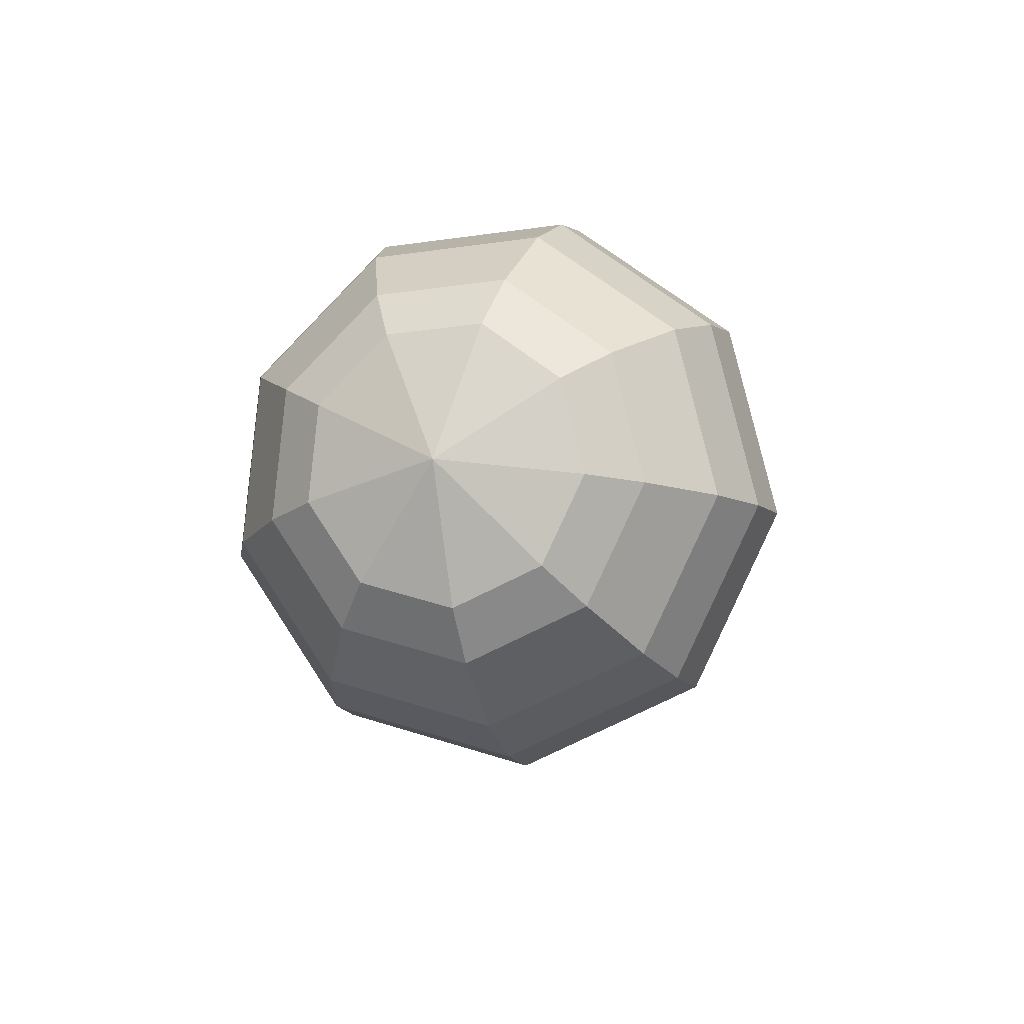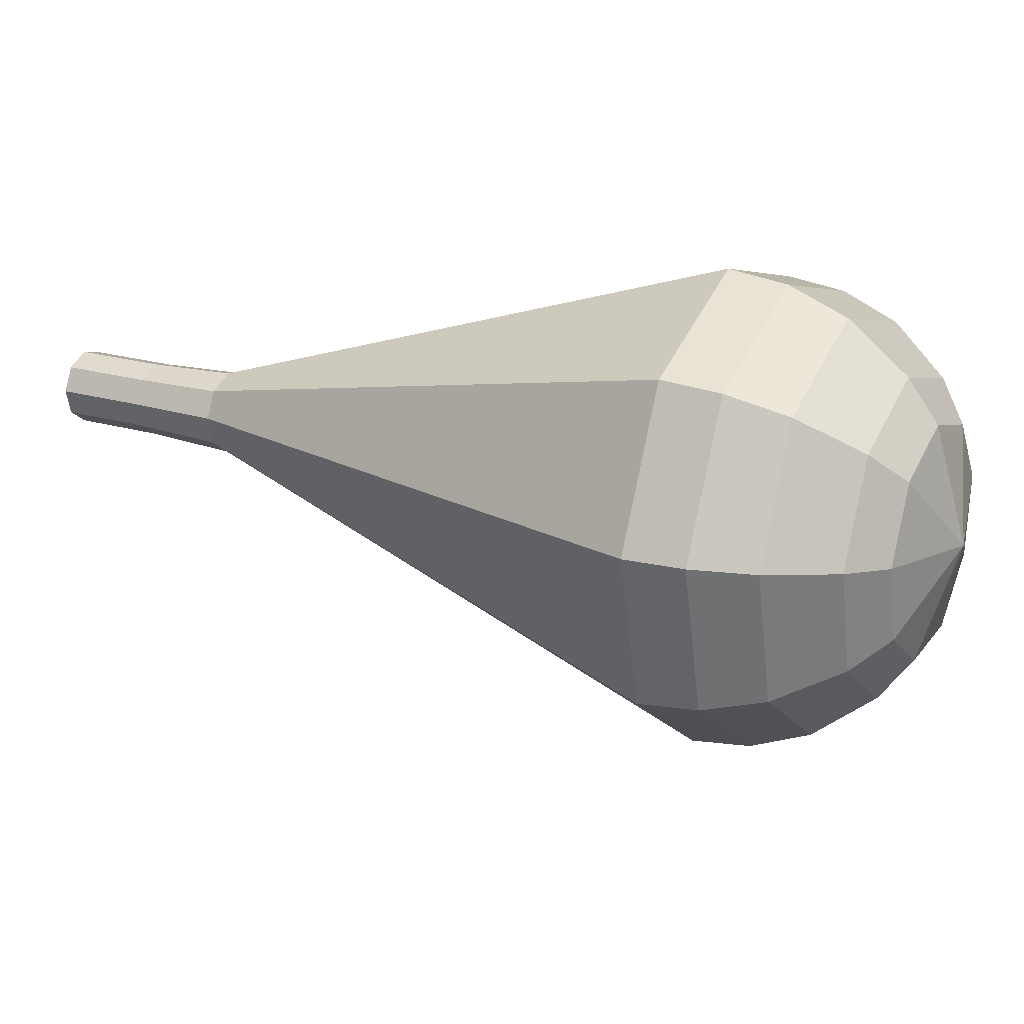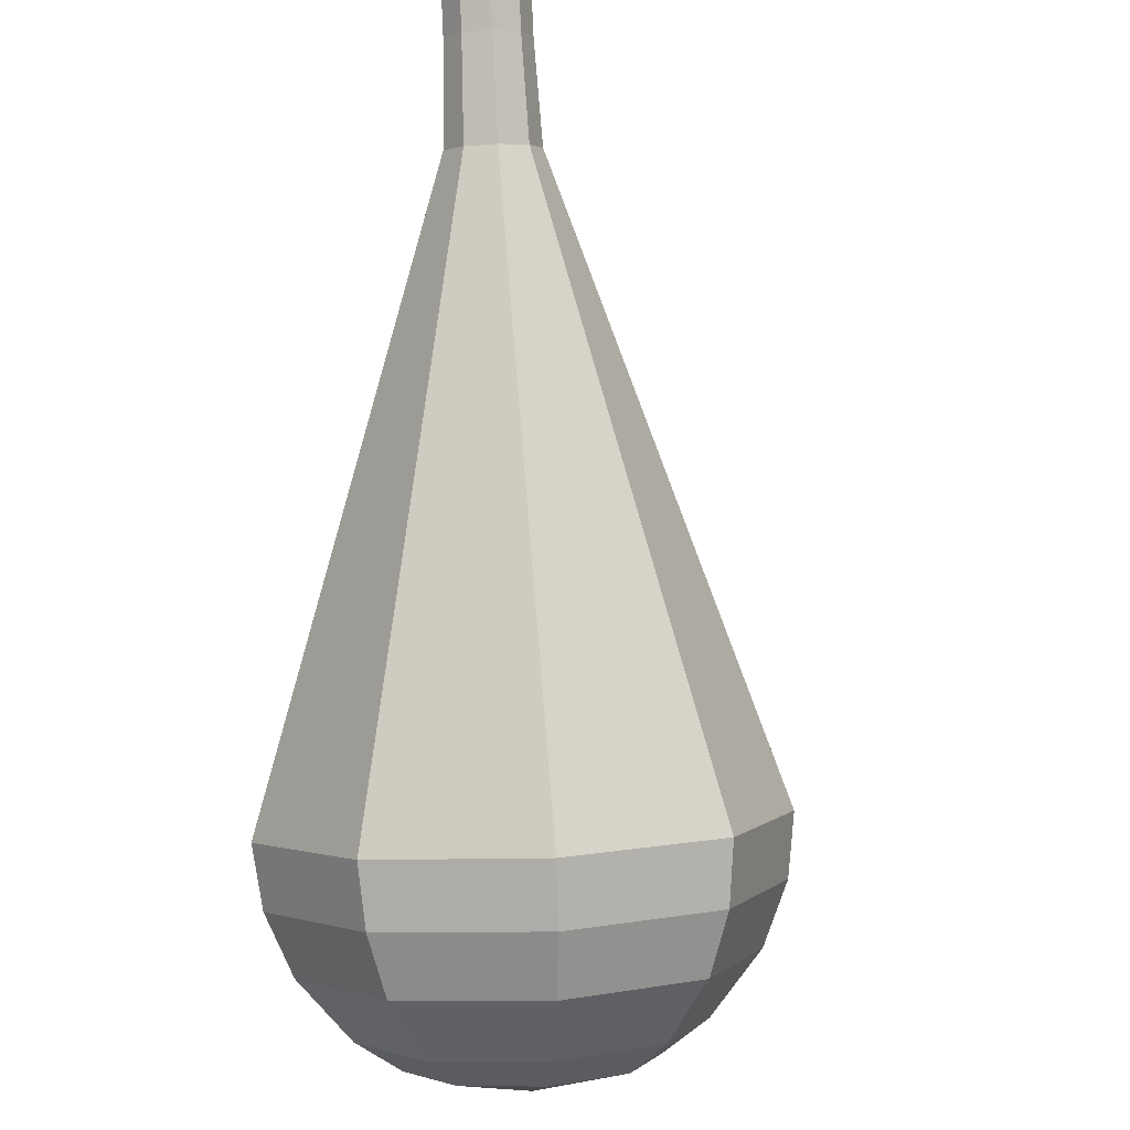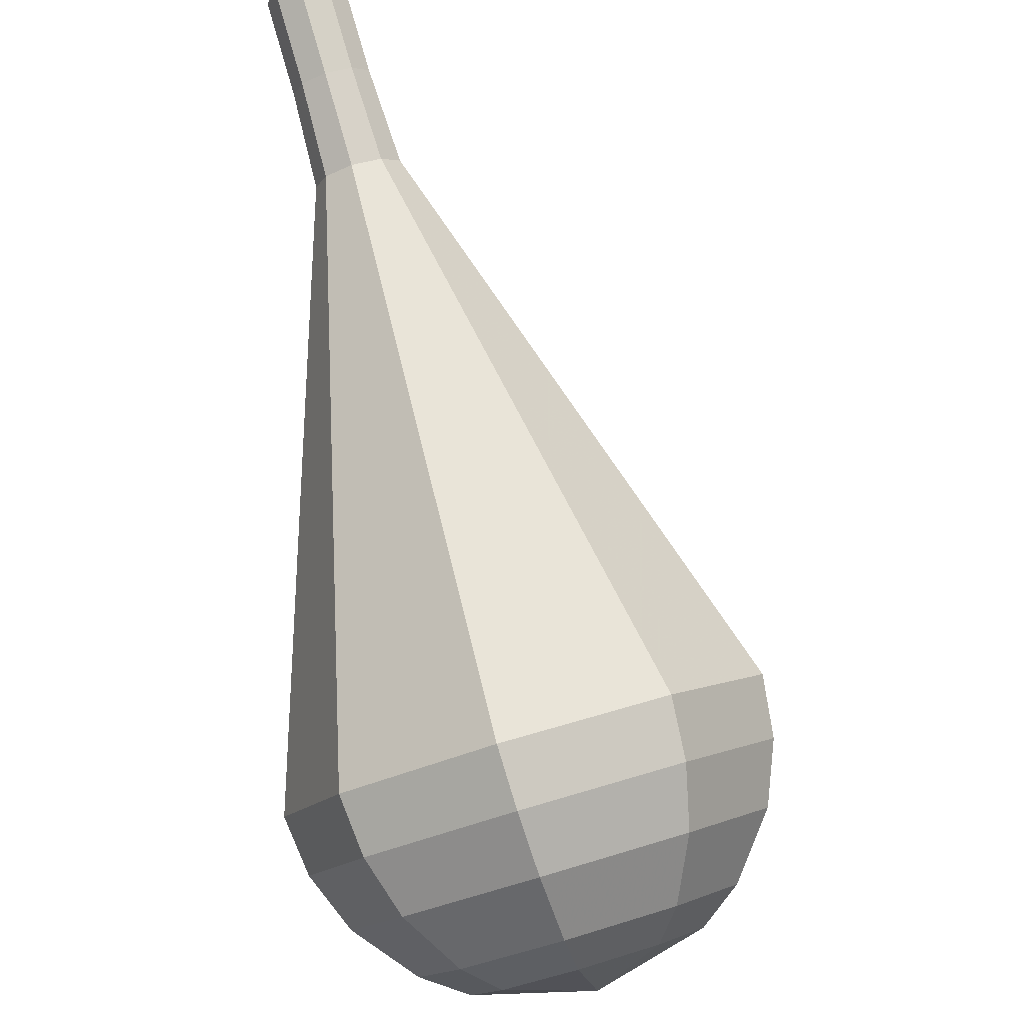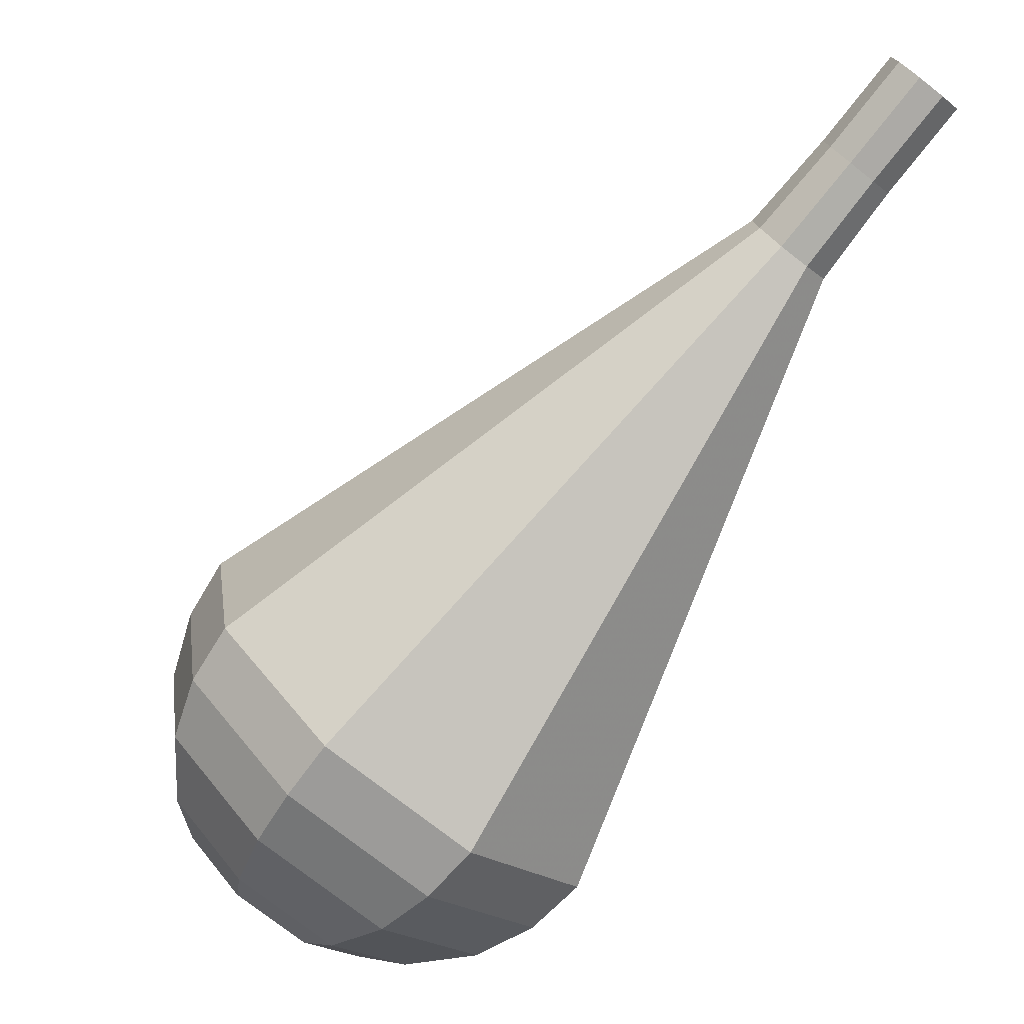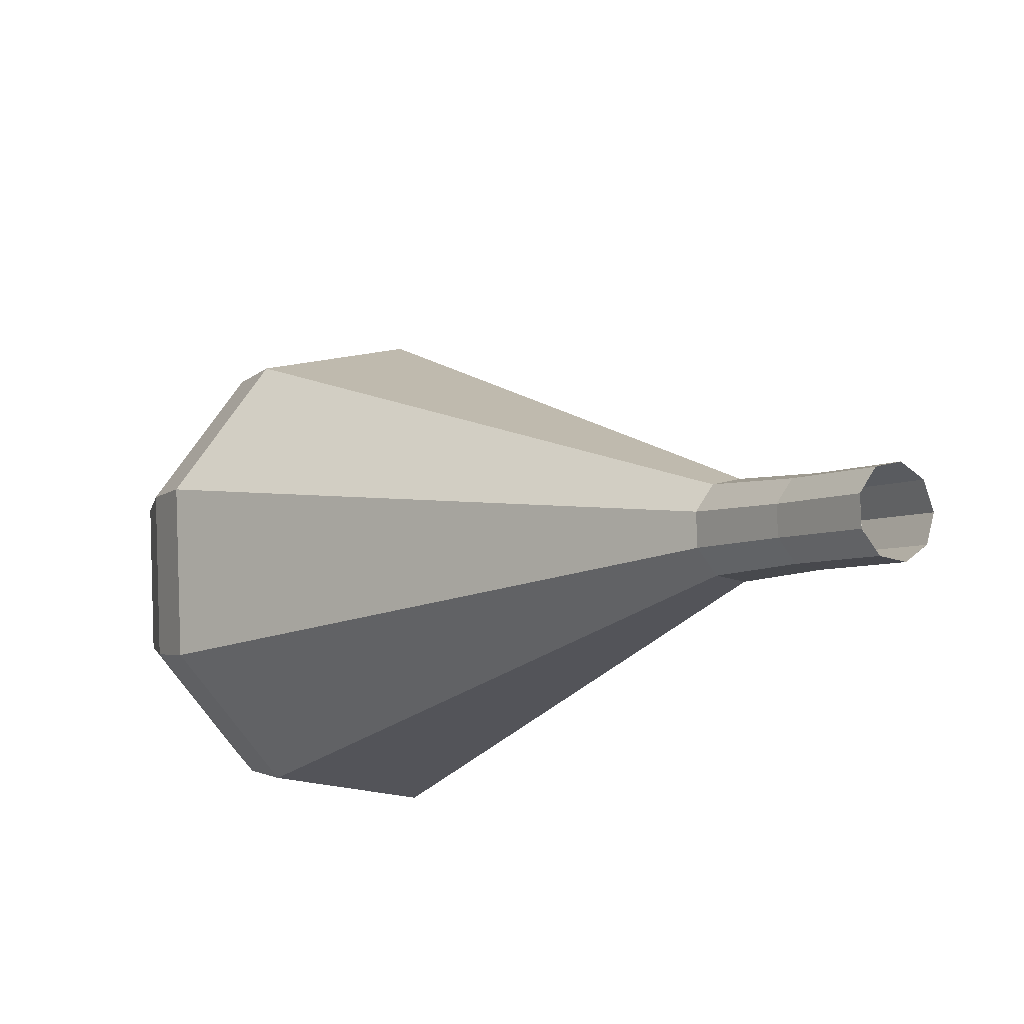
<metadata>
{"format":"obj","ext":"obj","renderer":"f3d","projection":"perspective","resolution":1024,"background":"white","views":[{"elev":-52.2,"azim":86.7,"up":"+Z"},{"elev":-15.0,"azim":70.4,"up":"+Y"},{"elev":-43.5,"azim":-109.7,"up":"+Z"},{"elev":-51.1,"azim":-89.9,"up":"+Z"},{"elev":41.4,"azim":126.6,"up":"+Z"},{"elev":52.6,"azim":-165.6,"up":"+Z"}]}
</metadata>
<code>
g tube1
v 148.4 145.7 176.1
v 148 146.2 175.5
v 148 147 175.2
v 148.5 147.7 175.3
v 149.1 148 175.8
v 149.7 147.8 176.4
v 149.9 147.1 176.9
v 149.6 146.3 177
v 149.1 145.7 176.7
v 148.4 145.7 176.1
v 148.4 145.7 176.1
v 148 146.2 175.5
v 148 147 175.2
v 148.5 147.7 175.3
v 149.1 148 175.8
v 149.7 147.8 176.4
v 149.9 147.1 176.9
v 149.6 146.3 177
v 149.1 145.7 176.7
v 148.4 145.7 176.1
v 150.4 144.8 174
v 150 145.3 173.4
v 150.1 146.1 173.1
v 150.5 146.9 173.2
v 151.1 147.2 173.7
v 151.7 146.9 174.3
v 151.9 146.3 174.7
v 151.6 145.4 174.9
v 151.1 144.9 174.5
v 150.4 144.8 174
v 152.4 143.9 171.8
v 152 144.4 171.2
v 152 145.3 170.9
v 152.4 146.1 171
v 153.1 146.5 171.5
v 153.8 146.2 172.2
v 154 145.4 172.7
v 153.7 144.5 172.8
v 153.1 143.9 172.5
v 152.4 143.9 171.8
v 154 142.1 169.7
v 153.2 143 168.6
v 153.3 144.5 168
v 154.1 146 168.2
v 155.3 146.6 169.1
v 156.4 146.1 170.3
v 156.8 144.8 171.2
v 156.3 143.2 171.4
v 155.2 142.2 170.8
v 154 142.1 169.7
v 155.6 140.3 167.6
v 154.5 141.6 166
v 154.6 143.8 165.1
v 155.7 145.8 165.4
v 157.5 146.7 166.7
v 159 146.1 168.4
v 159.5 144.2 169.7
v 158.9 141.9 170
v 157.4 140.4 169.1
v 155.6 140.3 167.6
v 158.8 136.7 163.3
v 157.1 138.8 160.8
v 157.1 142.3 159.4
v 159 145.5 159.9
v 161.8 146.9 161.9
v 164.2 145.9 164.6
v 165.1 142.9 166.7
v 164.1 139.4 167.1
v 161.6 136.9 165.8
v 158.8 136.7 163.3
v 162.1 133.1 159
v 159.6 136 155.6
v 159.7 140.8 153.7
v 162.3 145.2 154.4
v 166.1 147.2 157.2
v 169.4 145.8 160.8
v 170.7 141.7 163.6
v 169.2 136.8 164.3
v 165.9 133.4 162.4
v 162.1 133.1 159
v 163.4 132.8 157.7
v 161 135.6 154.4
v 161.1 140.3 152.6
v 163.6 144.5 153.2
v 167.3 146.4 155.9
v 170.5 145.1 159.5
v 171.7 141.1 162.2
v 170.3 136.4 162.8
v 167.1 133.1 161
v 163.4 132.8 157.7
v 164.9 133 156.4
v 162.8 135.5 153.4
v 162.9 139.7 151.8
v 165.1 143.5 152.4
v 168.4 145.2 154.8
v 171.3 144 158
v 172.4 140.4 160.4
v 171.1 136.2 160.9
v 168.2 133.2 159.4
v 164.9 133 156.4
v 166.8 133.9 155.1
v 165.2 135.8 152.8
v 165.2 139 151.6
v 166.9 141.9 152
v 169.4 143.2 153.9
v 171.6 142.3 156.3
v 172.4 139.5 158.1
v 171.5 136.3 158.6
v 169.3 134.1 157.3
v 166.8 133.9 155.1
v 167.9 134.8 154.4
v 166.7 136.2 152.7
v 166.8 138.6 151.9
v 168 140.7 152.2
v 169.8 141.6 153.5
v 171.4 141 155.3
v 172 139 156.7
v 171.4 136.6 157
v 169.7 135 156.1
v 167.9 134.8 154.4
v 169.9 137.9 153.8
v 169.9 137.9 153.8
v 169.9 137.9 153.8
v 169.9 137.9 153.8
v 169.9 137.9 153.8
v 169.9 137.9 153.8
v 169.9 137.9 153.8
v 169.9 137.9 153.8
v 169.9 137.9 153.8
v 169.9 137.9 153.8
f 1 2 12
f 12 11 1
f 2 3 13
f 13 12 2
f 3 4 14
f 14 13 3
f 4 5 15
f 15 14 4
f 5 6 16
f 16 15 5
f 6 7 17
f 17 16 6
f 7 8 18
f 18 17 7
f 8 9 19
f 19 18 8
f 9 10 20
f 20 19 9
f 11 12 22
f 22 21 11
f 12 13 23
f 23 22 12
f 13 14 24
f 24 23 13
f 14 15 25
f 25 24 14
f 15 16 26
f 26 25 15
f 16 17 27
f 27 26 16
f 17 18 28
f 28 27 17
f 18 19 29
f 29 28 18
f 19 20 30
f 30 29 19
f 21 22 32
f 32 31 21
f 22 23 33
f 33 32 22
f 23 24 34
f 34 33 23
f 24 25 35
f 35 34 24
f 25 26 36
f 36 35 25
f 26 27 37
f 37 36 26
f 27 28 38
f 38 37 27
f 28 29 39
f 39 38 28
f 29 30 40
f 40 39 29
f 31 32 42
f 42 41 31
f 32 33 43
f 43 42 32
f 33 34 44
f 44 43 33
f 34 35 45
f 45 44 34
f 35 36 46
f 46 45 35
f 36 37 47
f 47 46 36
f 37 38 48
f 48 47 37
f 38 39 49
f 49 48 38
f 39 40 50
f 50 49 39
f 41 42 52
f 52 51 41
f 42 43 53
f 53 52 42
f 43 44 54
f 54 53 43
f 44 45 55
f 55 54 44
f 45 46 56
f 56 55 45
f 46 47 57
f 57 56 46
f 47 48 58
f 58 57 47
f 48 49 59
f 59 58 48
f 49 50 60
f 60 59 49
f 51 52 62
f 62 61 51
f 52 53 63
f 63 62 52
f 53 54 64
f 64 63 53
f 54 55 65
f 65 64 54
f 55 56 66
f 66 65 55
f 56 57 67
f 67 66 56
f 57 58 68
f 68 67 57
f 58 59 69
f 69 68 58
f 59 60 70
f 70 69 59
f 61 62 72
f 72 71 61
f 62 63 73
f 73 72 62
f 63 64 74
f 74 73 63
f 64 65 75
f 75 74 64
f 65 66 76
f 76 75 65
f 66 67 77
f 77 76 66
f 67 68 78
f 78 77 67
f 68 69 79
f 79 78 68
f 69 70 80
f 80 79 69
f 71 72 82
f 82 81 71
f 72 73 83
f 83 82 72
f 73 74 84
f 84 83 73
f 74 75 85
f 85 84 74
f 75 76 86
f 86 85 75
f 76 77 87
f 87 86 76
f 77 78 88
f 88 87 77
f 78 79 89
f 89 88 78
f 79 80 90
f 90 89 79
f 81 82 92
f 92 91 81
f 82 83 93
f 93 92 82
f 83 84 94
f 94 93 83
f 84 85 95
f 95 94 84
f 85 86 96
f 96 95 85
f 86 87 97
f 97 96 86
f 87 88 98
f 98 97 87
f 88 89 99
f 99 98 88
f 89 90 100
f 100 99 89
f 91 92 102
f 102 101 91
f 92 93 103
f 103 102 92
f 93 94 104
f 104 103 93
f 94 95 105
f 105 104 94
f 95 96 106
f 106 105 95
f 96 97 107
f 107 106 96
f 97 98 108
f 108 107 97
f 98 99 109
f 109 108 98
f 99 100 110
f 110 109 99
f 101 102 112
f 112 111 101
f 102 103 113
f 113 112 102
f 103 104 114
f 114 113 103
f 104 105 115
f 115 114 104
f 105 106 116
f 116 115 105
f 106 107 117
f 117 116 106
f 107 108 118
f 118 117 107
f 108 109 119
f 119 118 108
f 109 110 120
f 120 119 109
f 111 112 122
f 122 121 111
f 112 113 123
f 123 122 112
f 113 114 124
f 124 123 113
f 114 115 125
f 125 124 114
f 115 116 126
f 126 125 115
f 116 117 127
f 127 126 116
f 117 118 128
f 128 127 117
f 118 119 129
f 129 128 118
f 119 120 130
f 130 129 119

</code>
